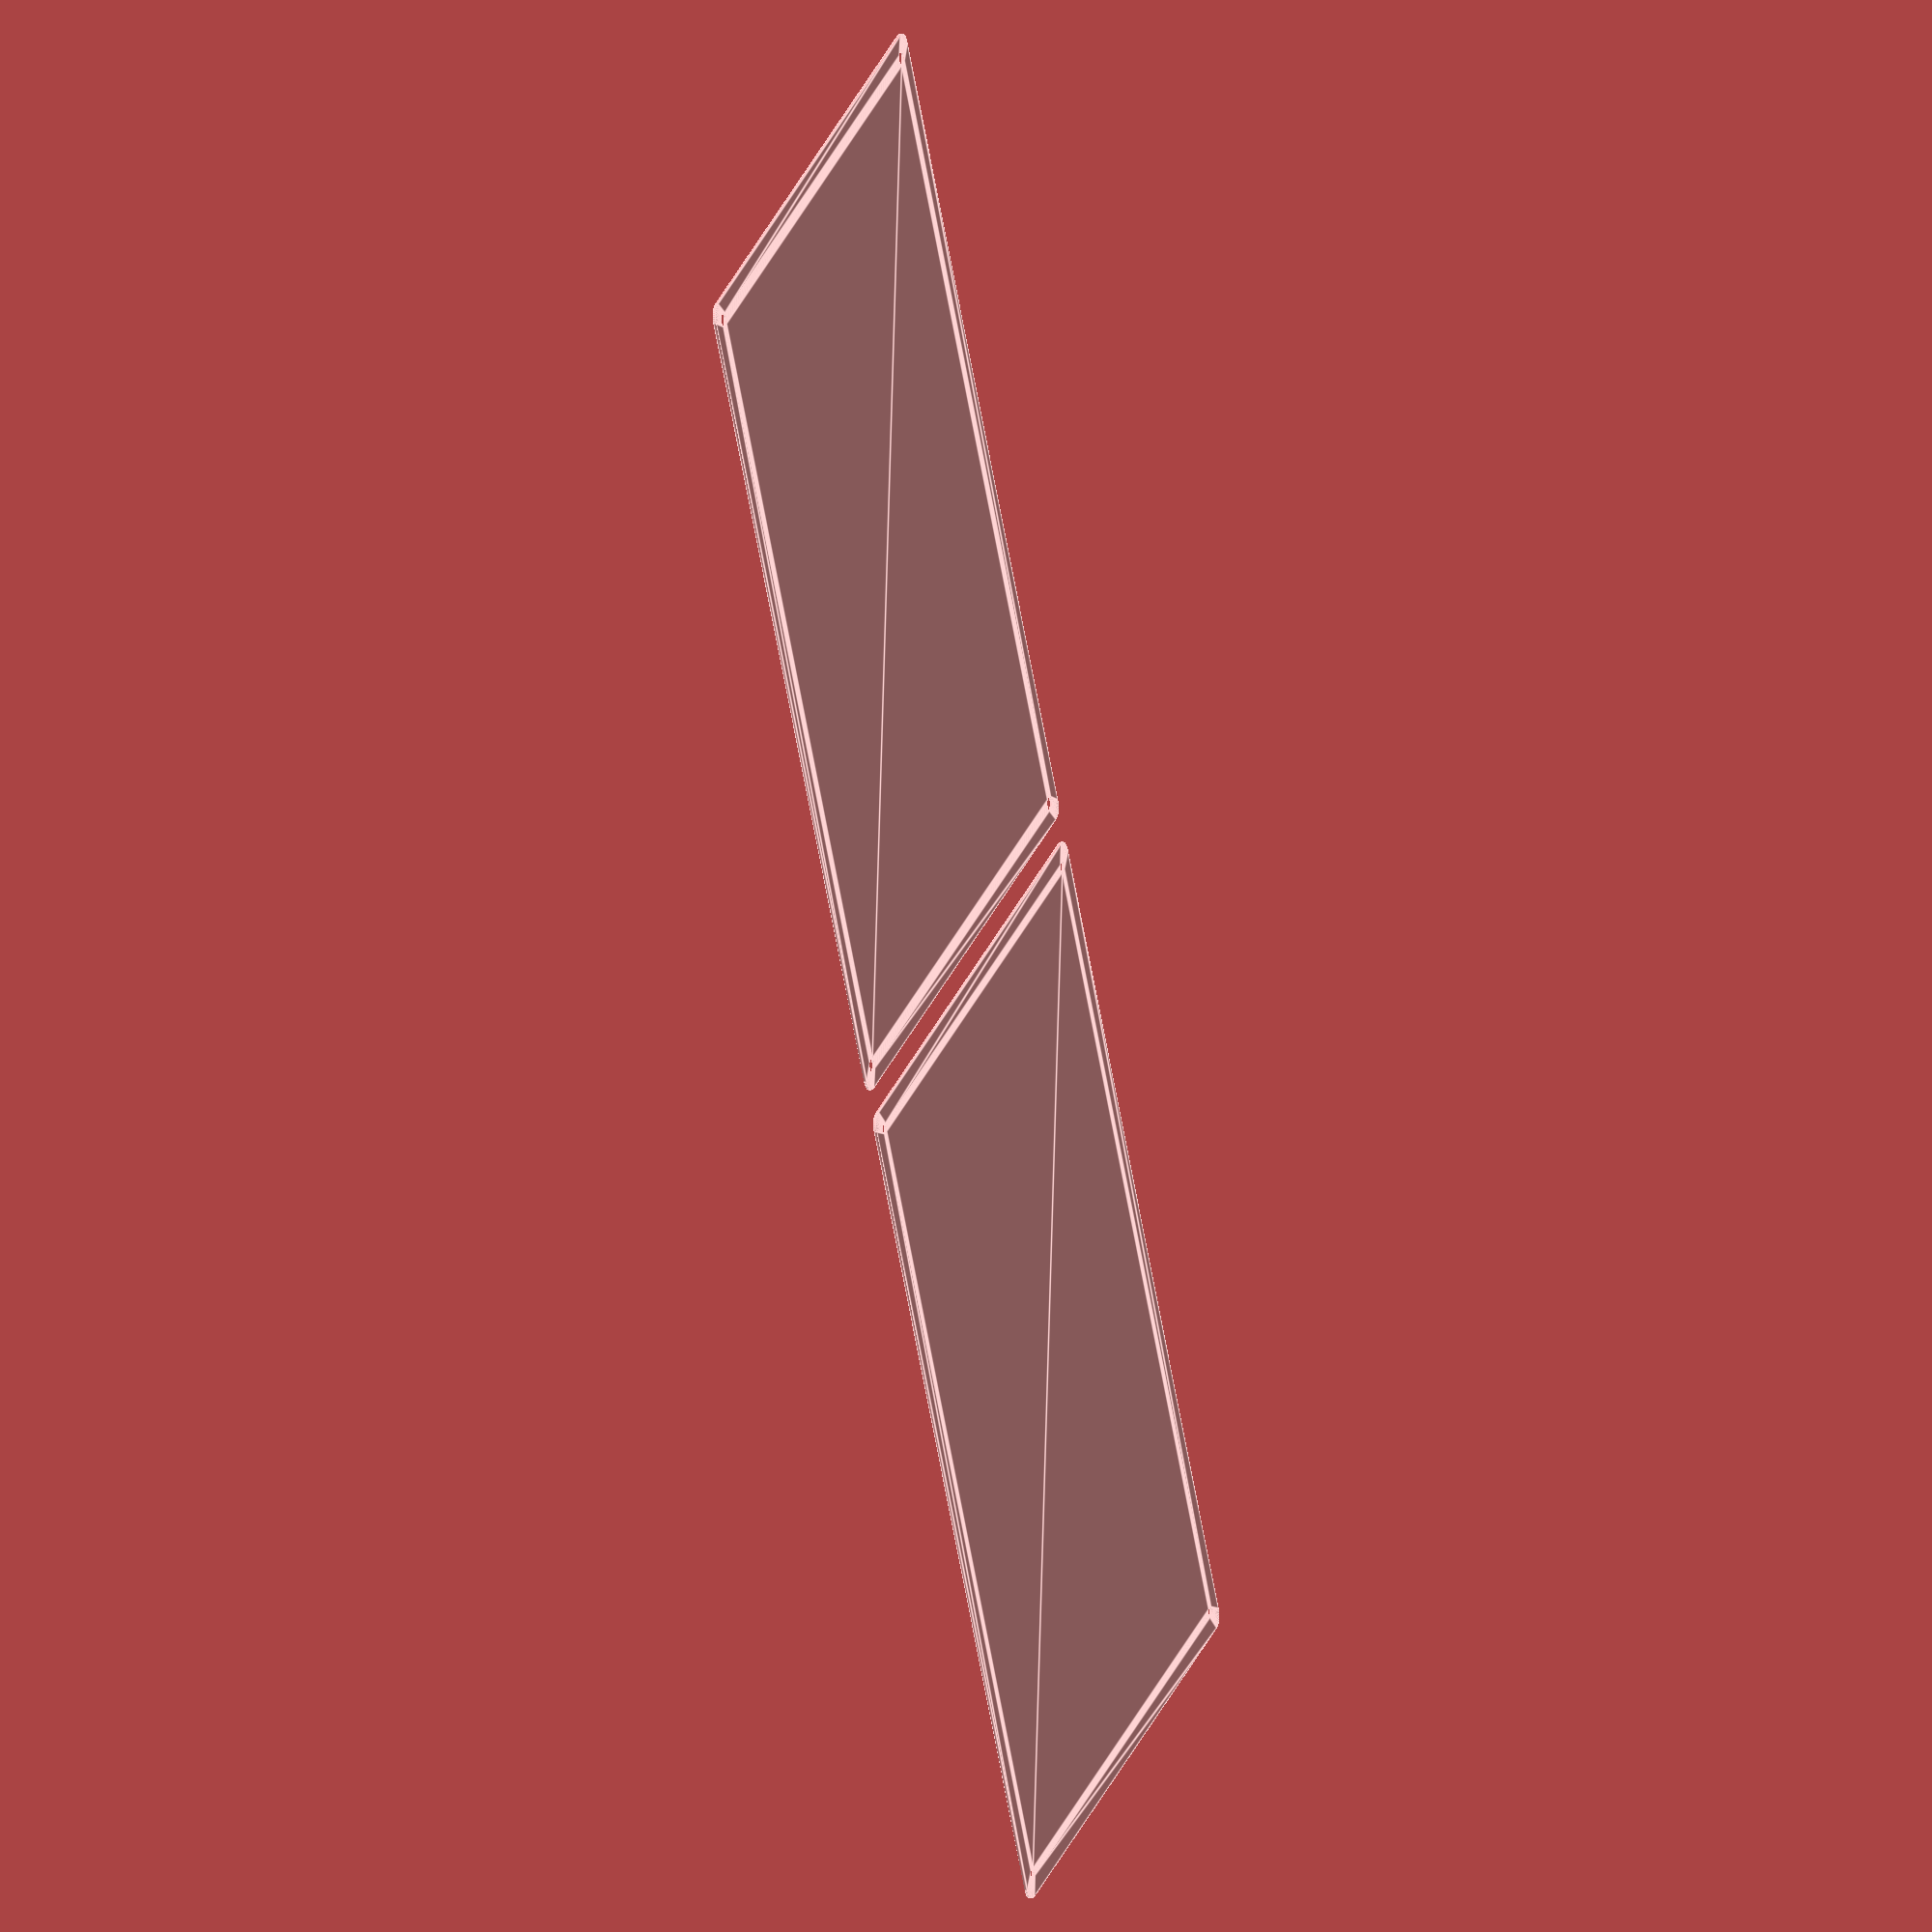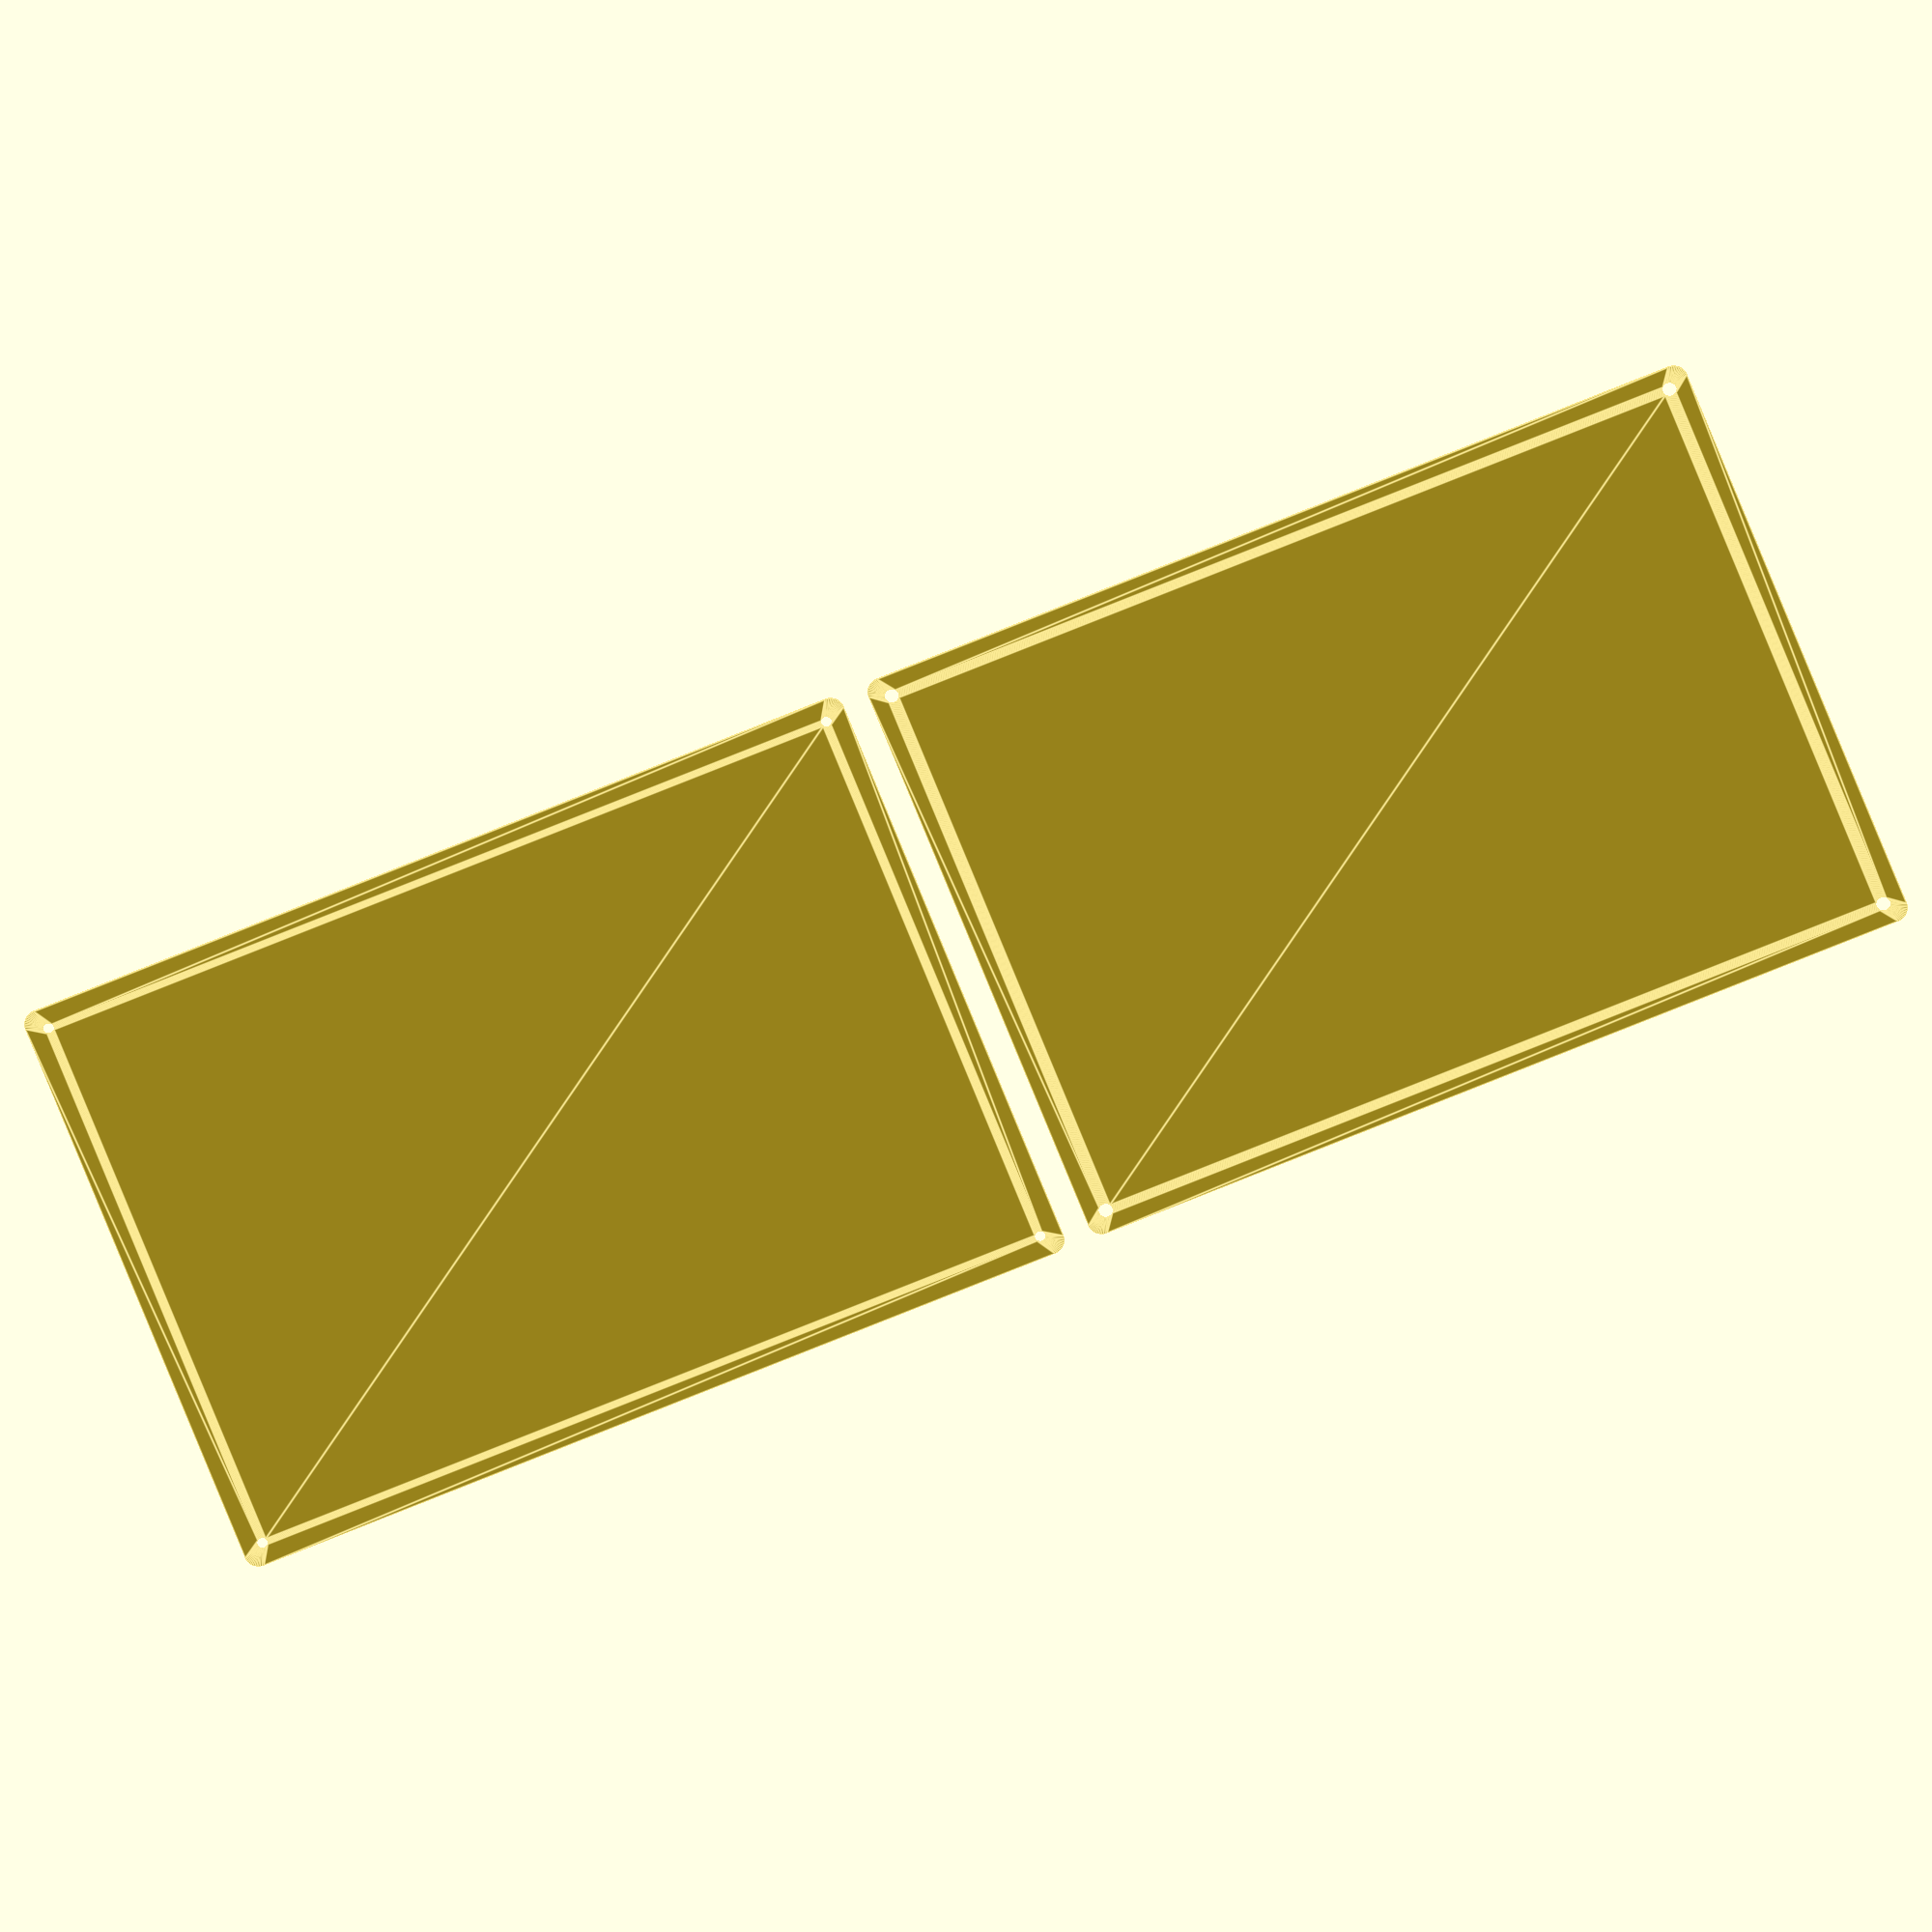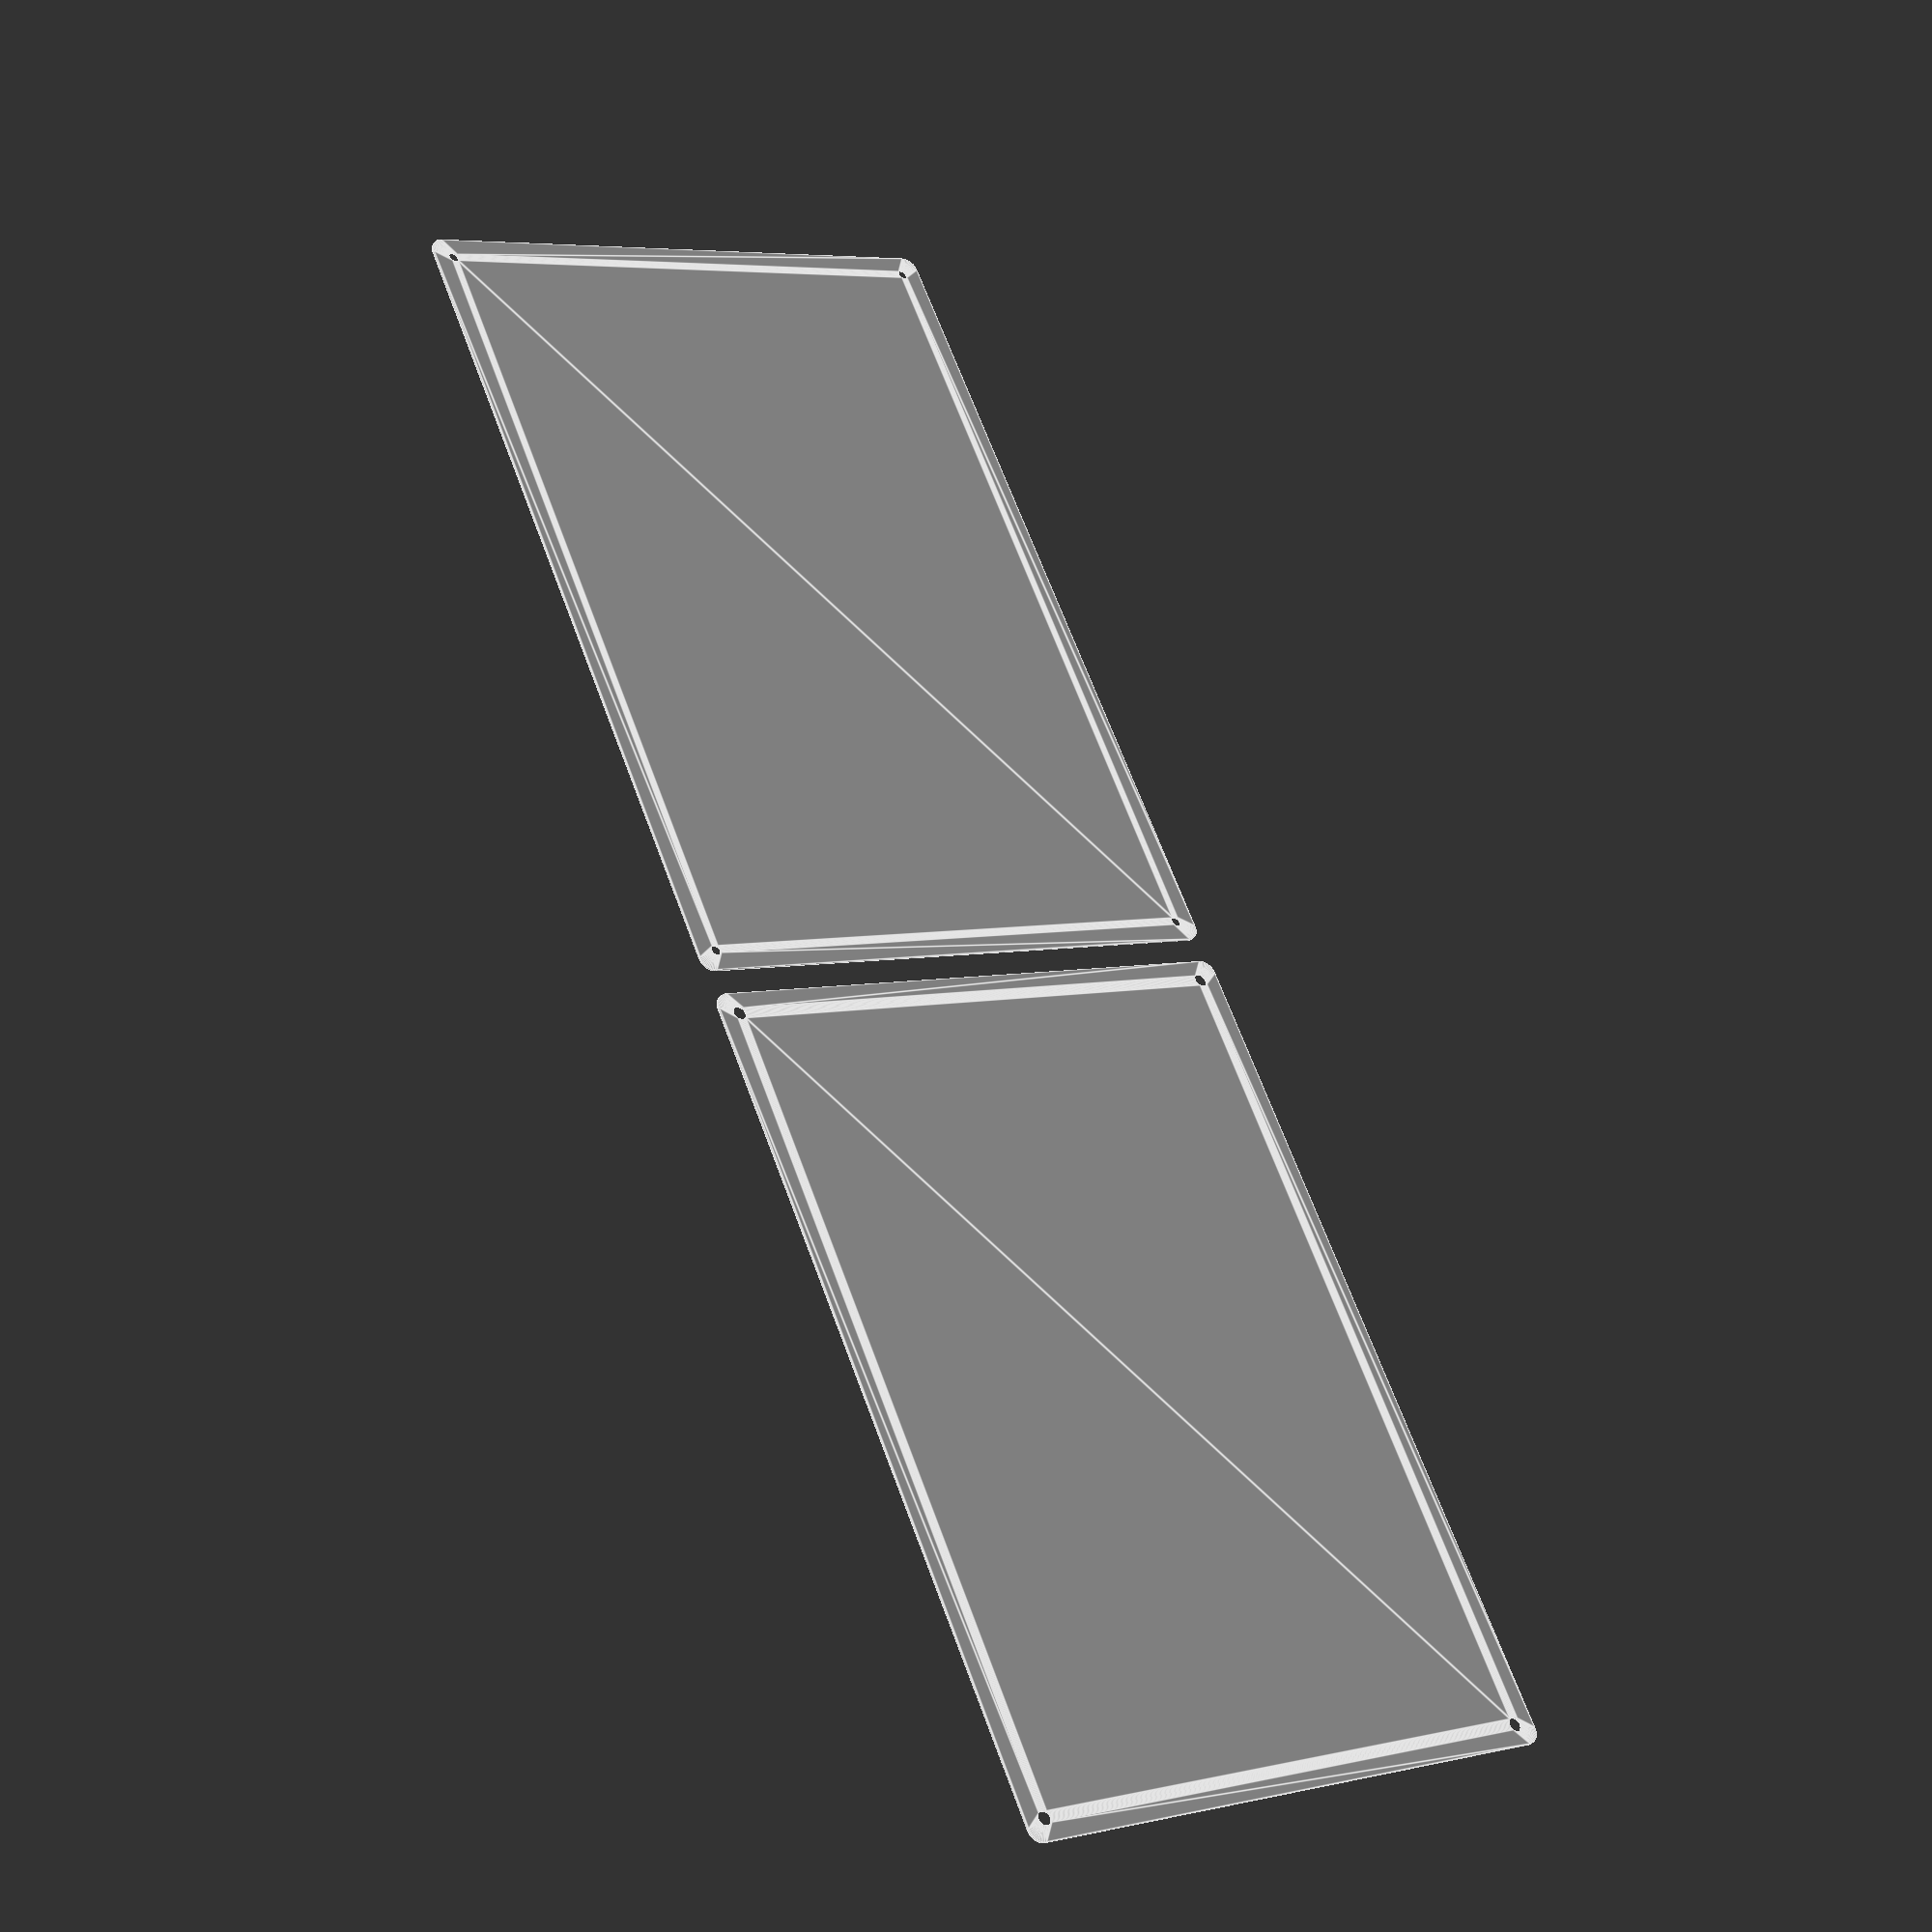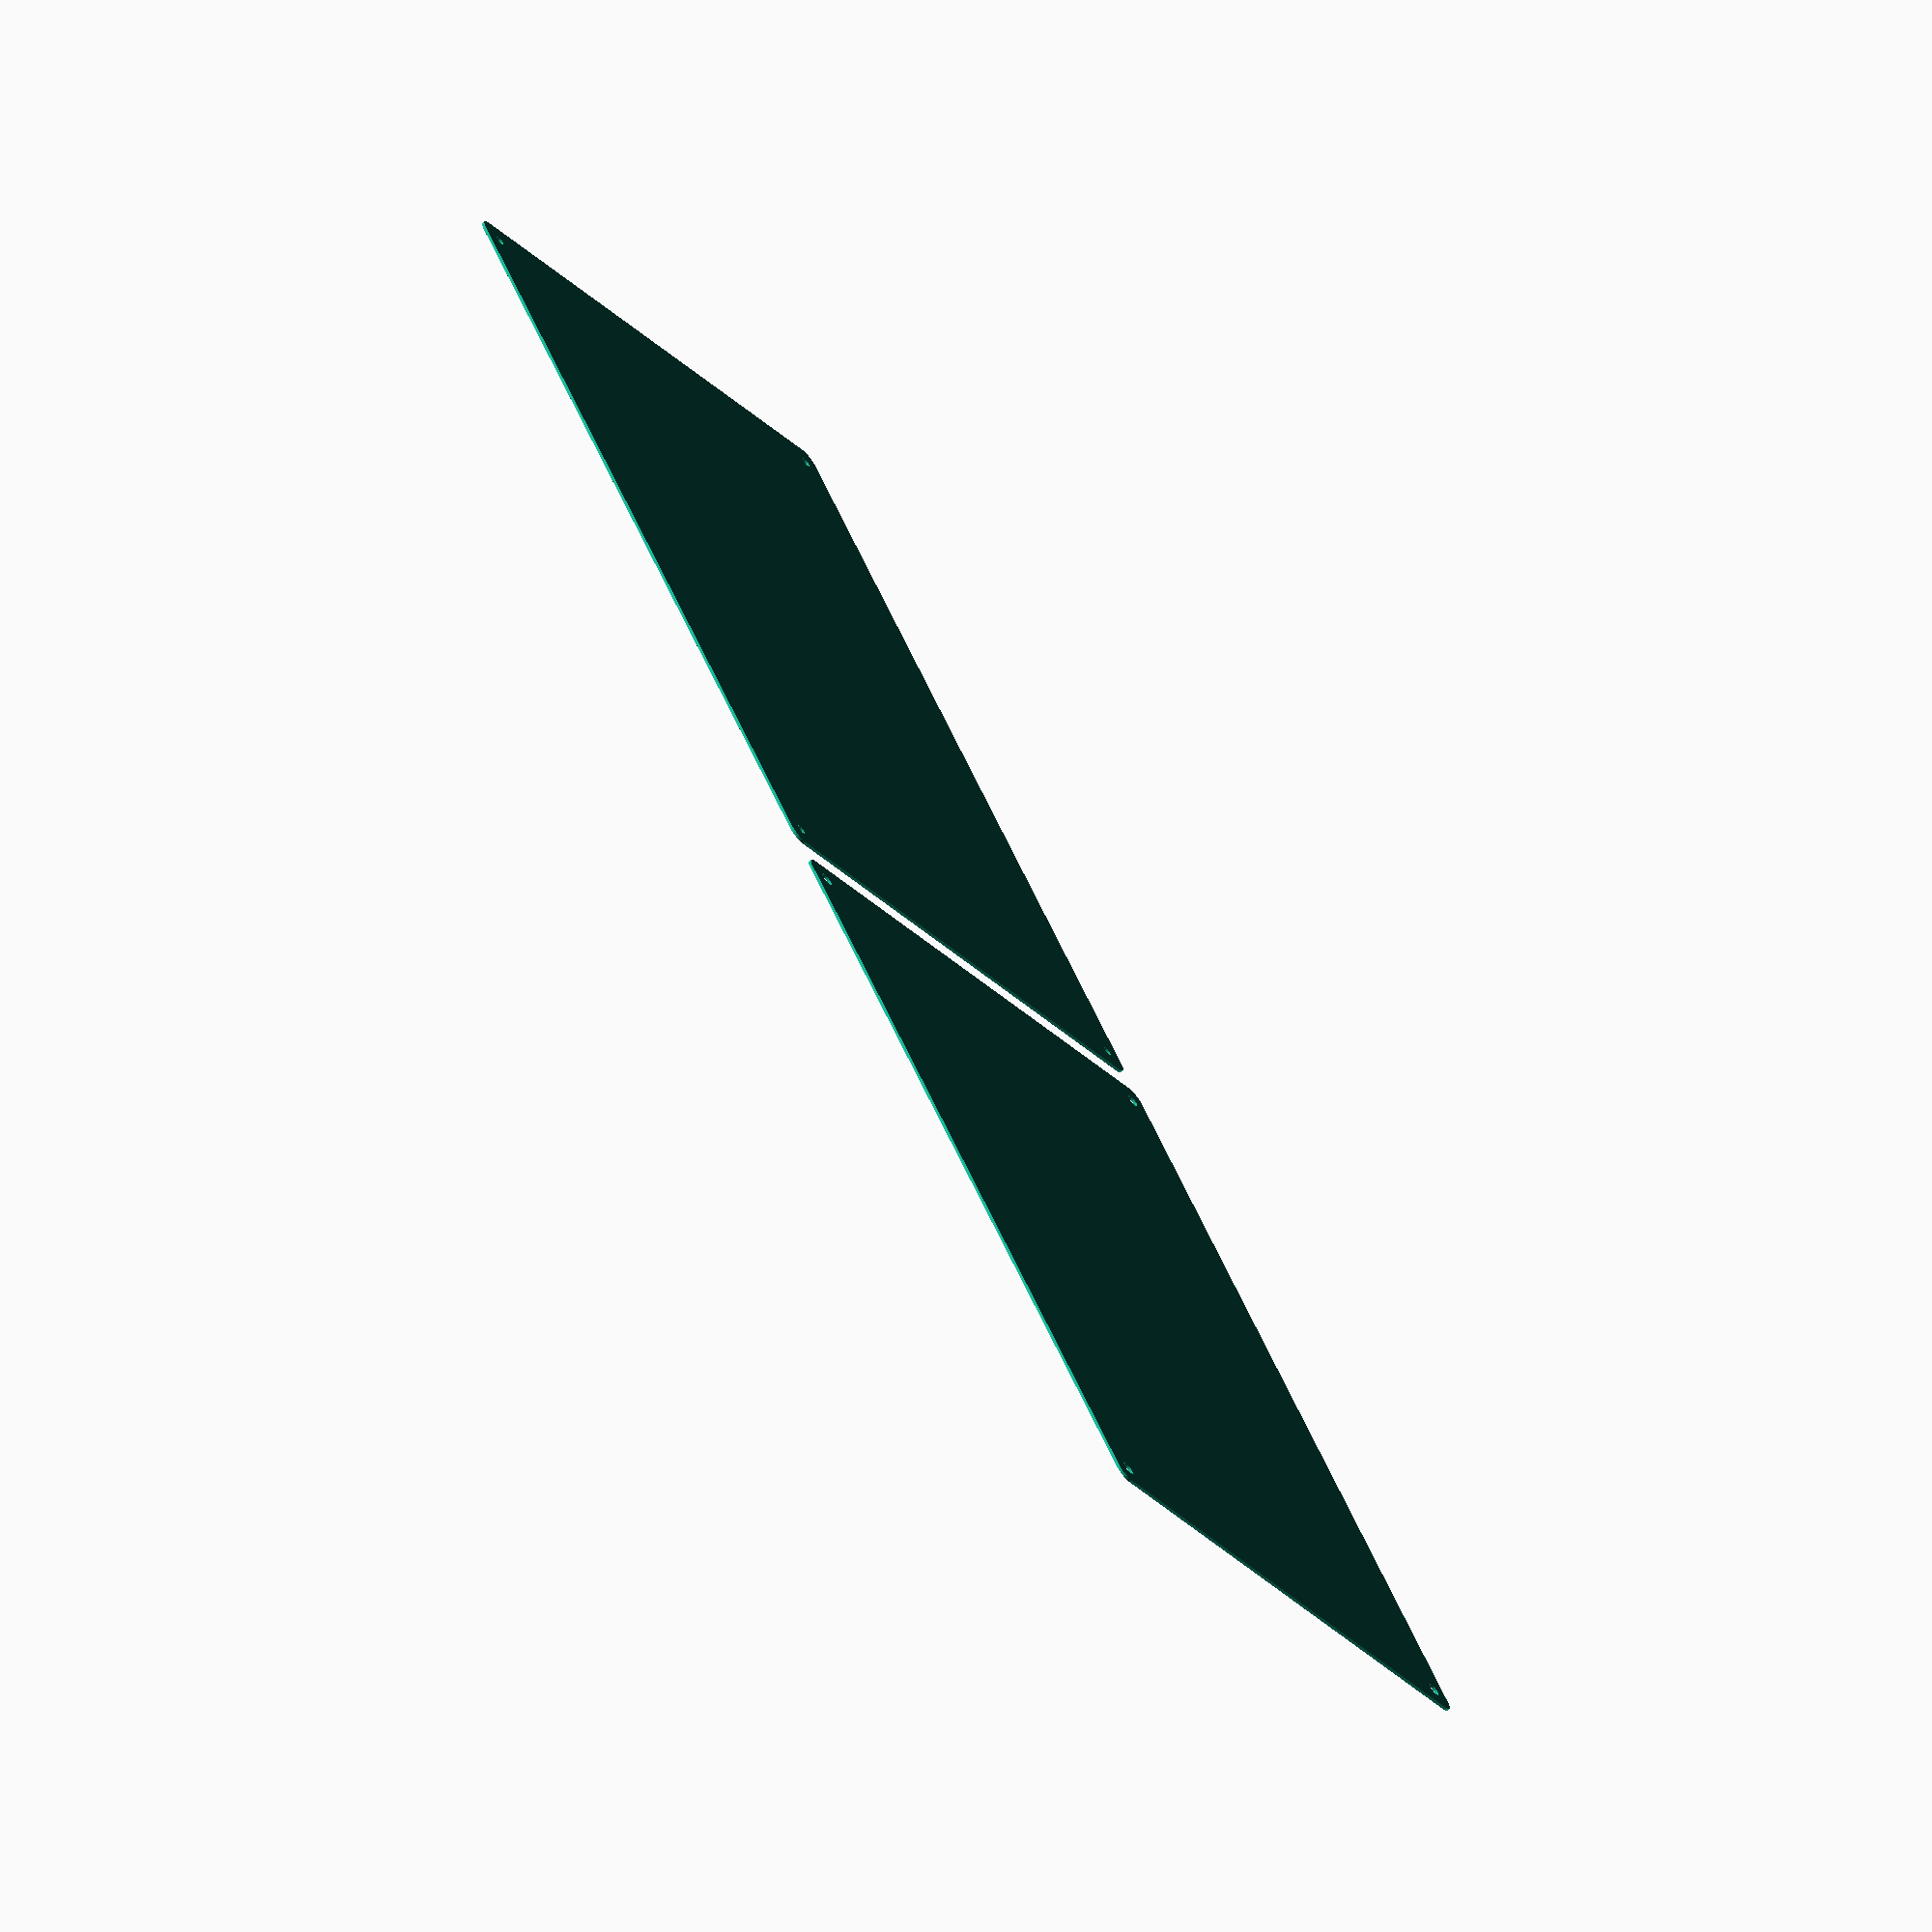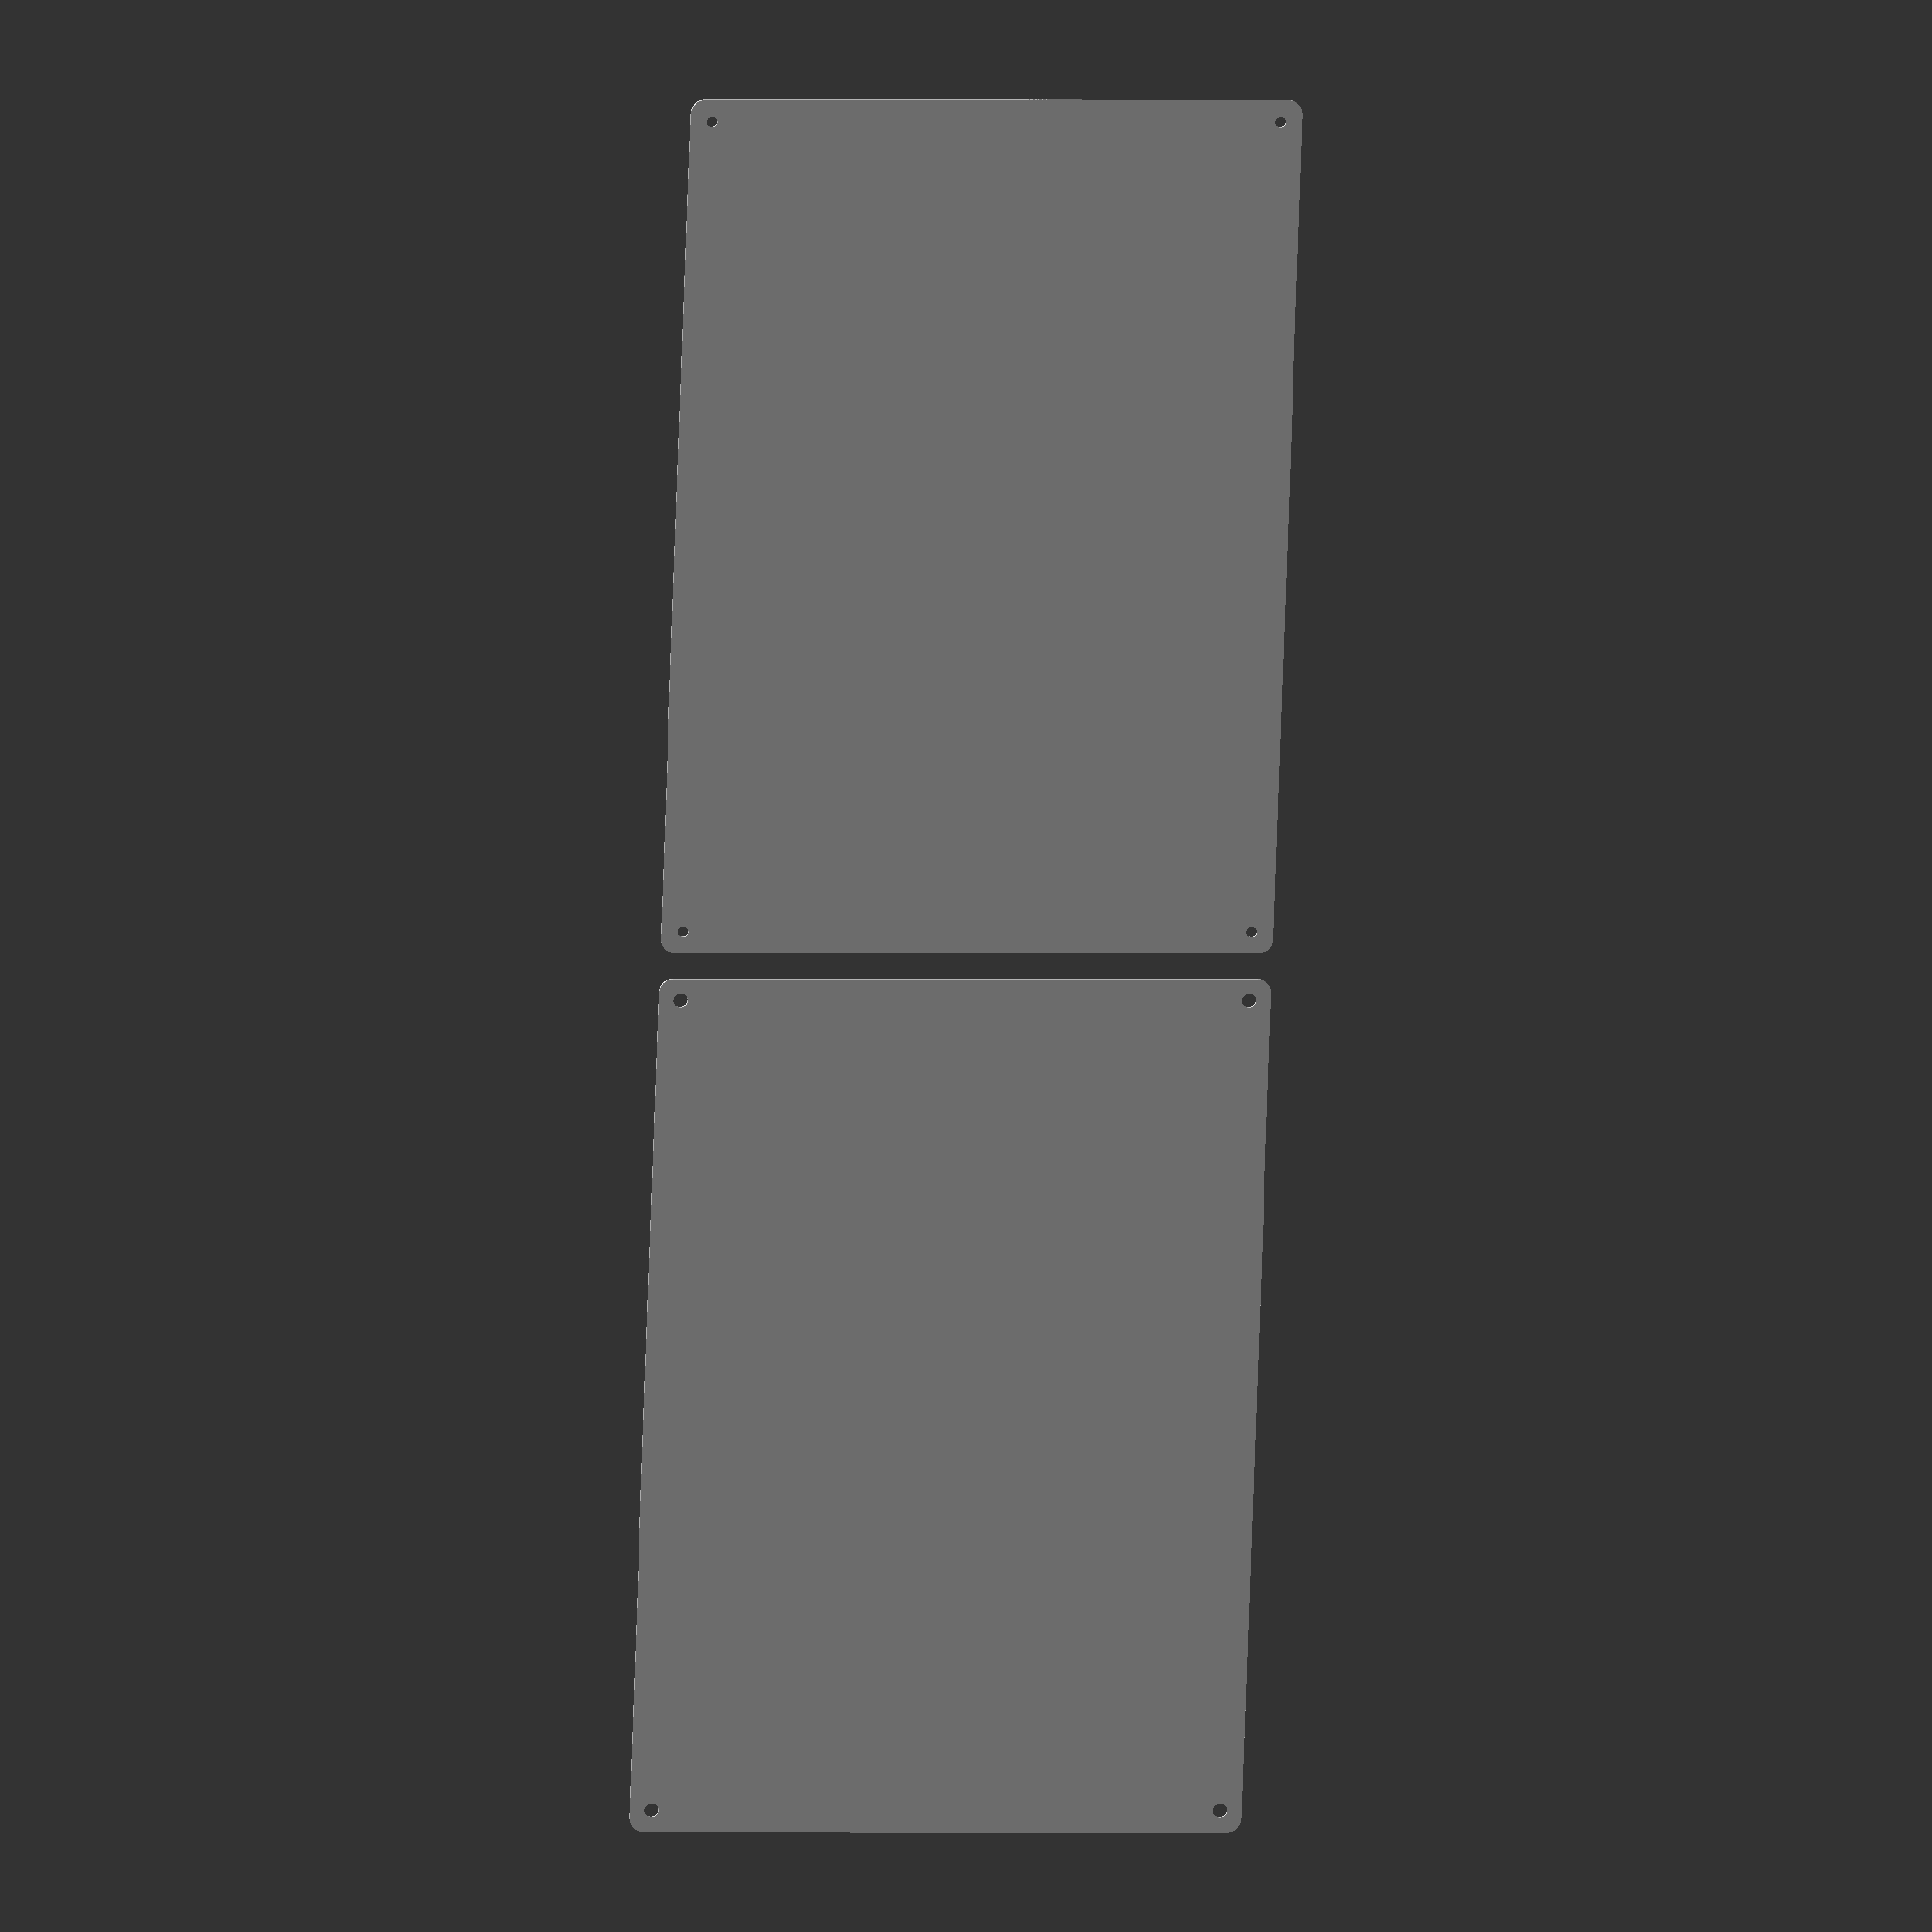
<openscad>
$fn = 50;


union() {
	translate(v = [0, 0, 0]) {
		projection() {
			intersection() {
				translate(v = [-500, -500, -3.0000000000]) {
					cube(size = [1000, 1000, 0.1000000000]);
				}
				difference() {
					union() {
						hull() {
							translate(v = [-100.0000000000, 145.0000000000, 0]) {
								cylinder(h = 9, r = 5);
							}
							translate(v = [100.0000000000, 145.0000000000, 0]) {
								cylinder(h = 9, r = 5);
							}
							translate(v = [-100.0000000000, -145.0000000000, 0]) {
								cylinder(h = 9, r = 5);
							}
							translate(v = [100.0000000000, -145.0000000000, 0]) {
								cylinder(h = 9, r = 5);
							}
						}
					}
					union() {
						translate(v = [-97.5000000000, -142.5000000000, 2]) {
							rotate(a = [0, 0, 0]) {
								difference() {
									union() {
										translate(v = [0, 0, -1.7000000000]) {
											cylinder(h = 1.7000000000, r1 = 1.5000000000, r2 = 2.4000000000);
										}
										cylinder(h = 50, r = 2.4000000000);
										translate(v = [0, 0, -6.0000000000]) {
											cylinder(h = 6, r = 1.5000000000);
										}
										translate(v = [0, 0, -6.0000000000]) {
											cylinder(h = 6, r = 1.8000000000);
										}
										translate(v = [0, 0, -6.0000000000]) {
											cylinder(h = 6, r = 1.5000000000);
										}
									}
									union();
								}
							}
						}
						translate(v = [97.5000000000, -142.5000000000, 2]) {
							rotate(a = [0, 0, 0]) {
								difference() {
									union() {
										translate(v = [0, 0, -1.7000000000]) {
											cylinder(h = 1.7000000000, r1 = 1.5000000000, r2 = 2.4000000000);
										}
										cylinder(h = 50, r = 2.4000000000);
										translate(v = [0, 0, -6.0000000000]) {
											cylinder(h = 6, r = 1.5000000000);
										}
										translate(v = [0, 0, -6.0000000000]) {
											cylinder(h = 6, r = 1.8000000000);
										}
										translate(v = [0, 0, -6.0000000000]) {
											cylinder(h = 6, r = 1.5000000000);
										}
									}
									union();
								}
							}
						}
						translate(v = [-97.5000000000, 142.5000000000, 2]) {
							rotate(a = [0, 0, 0]) {
								difference() {
									union() {
										translate(v = [0, 0, -1.7000000000]) {
											cylinder(h = 1.7000000000, r1 = 1.5000000000, r2 = 2.4000000000);
										}
										cylinder(h = 50, r = 2.4000000000);
										translate(v = [0, 0, -6.0000000000]) {
											cylinder(h = 6, r = 1.5000000000);
										}
										translate(v = [0, 0, -6.0000000000]) {
											cylinder(h = 6, r = 1.8000000000);
										}
										translate(v = [0, 0, -6.0000000000]) {
											cylinder(h = 6, r = 1.5000000000);
										}
									}
									union();
								}
							}
						}
						translate(v = [97.5000000000, 142.5000000000, 2]) {
							rotate(a = [0, 0, 0]) {
								difference() {
									union() {
										translate(v = [0, 0, -1.7000000000]) {
											cylinder(h = 1.7000000000, r1 = 1.5000000000, r2 = 2.4000000000);
										}
										cylinder(h = 50, r = 2.4000000000);
										translate(v = [0, 0, -6.0000000000]) {
											cylinder(h = 6, r = 1.5000000000);
										}
										translate(v = [0, 0, -6.0000000000]) {
											cylinder(h = 6, r = 1.8000000000);
										}
										translate(v = [0, 0, -6.0000000000]) {
											cylinder(h = 6, r = 1.5000000000);
										}
									}
									union();
								}
							}
						}
						translate(v = [0, 0, 3]) {
							hull() {
								union() {
									translate(v = [-99.5000000000, 144.5000000000, 4]) {
										cylinder(h = 21, r = 4);
									}
									translate(v = [-99.5000000000, 144.5000000000, 4]) {
										sphere(r = 4);
									}
									translate(v = [-99.5000000000, 144.5000000000, 25]) {
										sphere(r = 4);
									}
								}
								union() {
									translate(v = [99.5000000000, 144.5000000000, 4]) {
										cylinder(h = 21, r = 4);
									}
									translate(v = [99.5000000000, 144.5000000000, 4]) {
										sphere(r = 4);
									}
									translate(v = [99.5000000000, 144.5000000000, 25]) {
										sphere(r = 4);
									}
								}
								union() {
									translate(v = [-99.5000000000, -144.5000000000, 4]) {
										cylinder(h = 21, r = 4);
									}
									translate(v = [-99.5000000000, -144.5000000000, 4]) {
										sphere(r = 4);
									}
									translate(v = [-99.5000000000, -144.5000000000, 25]) {
										sphere(r = 4);
									}
								}
								union() {
									translate(v = [99.5000000000, -144.5000000000, 4]) {
										cylinder(h = 21, r = 4);
									}
									translate(v = [99.5000000000, -144.5000000000, 4]) {
										sphere(r = 4);
									}
									translate(v = [99.5000000000, -144.5000000000, 25]) {
										sphere(r = 4);
									}
								}
							}
						}
					}
				}
			}
		}
	}
	translate(v = [0, 309, 0]) {
		projection() {
			intersection() {
				translate(v = [-500, -500, 0.0000000000]) {
					cube(size = [1000, 1000, 0.1000000000]);
				}
				difference() {
					union() {
						hull() {
							translate(v = [-100.0000000000, 145.0000000000, 0]) {
								cylinder(h = 9, r = 5);
							}
							translate(v = [100.0000000000, 145.0000000000, 0]) {
								cylinder(h = 9, r = 5);
							}
							translate(v = [-100.0000000000, -145.0000000000, 0]) {
								cylinder(h = 9, r = 5);
							}
							translate(v = [100.0000000000, -145.0000000000, 0]) {
								cylinder(h = 9, r = 5);
							}
						}
					}
					union() {
						translate(v = [-97.5000000000, -142.5000000000, 2]) {
							rotate(a = [0, 0, 0]) {
								difference() {
									union() {
										translate(v = [0, 0, -1.7000000000]) {
											cylinder(h = 1.7000000000, r1 = 1.5000000000, r2 = 2.4000000000);
										}
										cylinder(h = 50, r = 2.4000000000);
										translate(v = [0, 0, -6.0000000000]) {
											cylinder(h = 6, r = 1.5000000000);
										}
										translate(v = [0, 0, -6.0000000000]) {
											cylinder(h = 6, r = 1.8000000000);
										}
										translate(v = [0, 0, -6.0000000000]) {
											cylinder(h = 6, r = 1.5000000000);
										}
									}
									union();
								}
							}
						}
						translate(v = [97.5000000000, -142.5000000000, 2]) {
							rotate(a = [0, 0, 0]) {
								difference() {
									union() {
										translate(v = [0, 0, -1.7000000000]) {
											cylinder(h = 1.7000000000, r1 = 1.5000000000, r2 = 2.4000000000);
										}
										cylinder(h = 50, r = 2.4000000000);
										translate(v = [0, 0, -6.0000000000]) {
											cylinder(h = 6, r = 1.5000000000);
										}
										translate(v = [0, 0, -6.0000000000]) {
											cylinder(h = 6, r = 1.8000000000);
										}
										translate(v = [0, 0, -6.0000000000]) {
											cylinder(h = 6, r = 1.5000000000);
										}
									}
									union();
								}
							}
						}
						translate(v = [-97.5000000000, 142.5000000000, 2]) {
							rotate(a = [0, 0, 0]) {
								difference() {
									union() {
										translate(v = [0, 0, -1.7000000000]) {
											cylinder(h = 1.7000000000, r1 = 1.5000000000, r2 = 2.4000000000);
										}
										cylinder(h = 50, r = 2.4000000000);
										translate(v = [0, 0, -6.0000000000]) {
											cylinder(h = 6, r = 1.5000000000);
										}
										translate(v = [0, 0, -6.0000000000]) {
											cylinder(h = 6, r = 1.8000000000);
										}
										translate(v = [0, 0, -6.0000000000]) {
											cylinder(h = 6, r = 1.5000000000);
										}
									}
									union();
								}
							}
						}
						translate(v = [97.5000000000, 142.5000000000, 2]) {
							rotate(a = [0, 0, 0]) {
								difference() {
									union() {
										translate(v = [0, 0, -1.7000000000]) {
											cylinder(h = 1.7000000000, r1 = 1.5000000000, r2 = 2.4000000000);
										}
										cylinder(h = 50, r = 2.4000000000);
										translate(v = [0, 0, -6.0000000000]) {
											cylinder(h = 6, r = 1.5000000000);
										}
										translate(v = [0, 0, -6.0000000000]) {
											cylinder(h = 6, r = 1.8000000000);
										}
										translate(v = [0, 0, -6.0000000000]) {
											cylinder(h = 6, r = 1.5000000000);
										}
									}
									union();
								}
							}
						}
						translate(v = [0, 0, 3]) {
							hull() {
								union() {
									translate(v = [-99.5000000000, 144.5000000000, 4]) {
										cylinder(h = 21, r = 4);
									}
									translate(v = [-99.5000000000, 144.5000000000, 4]) {
										sphere(r = 4);
									}
									translate(v = [-99.5000000000, 144.5000000000, 25]) {
										sphere(r = 4);
									}
								}
								union() {
									translate(v = [99.5000000000, 144.5000000000, 4]) {
										cylinder(h = 21, r = 4);
									}
									translate(v = [99.5000000000, 144.5000000000, 4]) {
										sphere(r = 4);
									}
									translate(v = [99.5000000000, 144.5000000000, 25]) {
										sphere(r = 4);
									}
								}
								union() {
									translate(v = [-99.5000000000, -144.5000000000, 4]) {
										cylinder(h = 21, r = 4);
									}
									translate(v = [-99.5000000000, -144.5000000000, 4]) {
										sphere(r = 4);
									}
									translate(v = [-99.5000000000, -144.5000000000, 25]) {
										sphere(r = 4);
									}
								}
								union() {
									translate(v = [99.5000000000, -144.5000000000, 4]) {
										cylinder(h = 21, r = 4);
									}
									translate(v = [99.5000000000, -144.5000000000, 4]) {
										sphere(r = 4);
									}
									translate(v = [99.5000000000, -144.5000000000, 25]) {
										sphere(r = 4);
									}
								}
							}
						}
					}
				}
			}
		}
	}
	translate(v = [0, 618, 0]) {
		projection() {
			intersection() {
				translate(v = [-500, -500, 3.0000000000]) {
					cube(size = [1000, 1000, 0.1000000000]);
				}
				difference() {
					union() {
						hull() {
							translate(v = [-100.0000000000, 145.0000000000, 0]) {
								cylinder(h = 9, r = 5);
							}
							translate(v = [100.0000000000, 145.0000000000, 0]) {
								cylinder(h = 9, r = 5);
							}
							translate(v = [-100.0000000000, -145.0000000000, 0]) {
								cylinder(h = 9, r = 5);
							}
							translate(v = [100.0000000000, -145.0000000000, 0]) {
								cylinder(h = 9, r = 5);
							}
						}
					}
					union() {
						translate(v = [-97.5000000000, -142.5000000000, 2]) {
							rotate(a = [0, 0, 0]) {
								difference() {
									union() {
										translate(v = [0, 0, -1.7000000000]) {
											cylinder(h = 1.7000000000, r1 = 1.5000000000, r2 = 2.4000000000);
										}
										cylinder(h = 50, r = 2.4000000000);
										translate(v = [0, 0, -6.0000000000]) {
											cylinder(h = 6, r = 1.5000000000);
										}
										translate(v = [0, 0, -6.0000000000]) {
											cylinder(h = 6, r = 1.8000000000);
										}
										translate(v = [0, 0, -6.0000000000]) {
											cylinder(h = 6, r = 1.5000000000);
										}
									}
									union();
								}
							}
						}
						translate(v = [97.5000000000, -142.5000000000, 2]) {
							rotate(a = [0, 0, 0]) {
								difference() {
									union() {
										translate(v = [0, 0, -1.7000000000]) {
											cylinder(h = 1.7000000000, r1 = 1.5000000000, r2 = 2.4000000000);
										}
										cylinder(h = 50, r = 2.4000000000);
										translate(v = [0, 0, -6.0000000000]) {
											cylinder(h = 6, r = 1.5000000000);
										}
										translate(v = [0, 0, -6.0000000000]) {
											cylinder(h = 6, r = 1.8000000000);
										}
										translate(v = [0, 0, -6.0000000000]) {
											cylinder(h = 6, r = 1.5000000000);
										}
									}
									union();
								}
							}
						}
						translate(v = [-97.5000000000, 142.5000000000, 2]) {
							rotate(a = [0, 0, 0]) {
								difference() {
									union() {
										translate(v = [0, 0, -1.7000000000]) {
											cylinder(h = 1.7000000000, r1 = 1.5000000000, r2 = 2.4000000000);
										}
										cylinder(h = 50, r = 2.4000000000);
										translate(v = [0, 0, -6.0000000000]) {
											cylinder(h = 6, r = 1.5000000000);
										}
										translate(v = [0, 0, -6.0000000000]) {
											cylinder(h = 6, r = 1.8000000000);
										}
										translate(v = [0, 0, -6.0000000000]) {
											cylinder(h = 6, r = 1.5000000000);
										}
									}
									union();
								}
							}
						}
						translate(v = [97.5000000000, 142.5000000000, 2]) {
							rotate(a = [0, 0, 0]) {
								difference() {
									union() {
										translate(v = [0, 0, -1.7000000000]) {
											cylinder(h = 1.7000000000, r1 = 1.5000000000, r2 = 2.4000000000);
										}
										cylinder(h = 50, r = 2.4000000000);
										translate(v = [0, 0, -6.0000000000]) {
											cylinder(h = 6, r = 1.5000000000);
										}
										translate(v = [0, 0, -6.0000000000]) {
											cylinder(h = 6, r = 1.8000000000);
										}
										translate(v = [0, 0, -6.0000000000]) {
											cylinder(h = 6, r = 1.5000000000);
										}
									}
									union();
								}
							}
						}
						translate(v = [0, 0, 3]) {
							hull() {
								union() {
									translate(v = [-99.5000000000, 144.5000000000, 4]) {
										cylinder(h = 21, r = 4);
									}
									translate(v = [-99.5000000000, 144.5000000000, 4]) {
										sphere(r = 4);
									}
									translate(v = [-99.5000000000, 144.5000000000, 25]) {
										sphere(r = 4);
									}
								}
								union() {
									translate(v = [99.5000000000, 144.5000000000, 4]) {
										cylinder(h = 21, r = 4);
									}
									translate(v = [99.5000000000, 144.5000000000, 4]) {
										sphere(r = 4);
									}
									translate(v = [99.5000000000, 144.5000000000, 25]) {
										sphere(r = 4);
									}
								}
								union() {
									translate(v = [-99.5000000000, -144.5000000000, 4]) {
										cylinder(h = 21, r = 4);
									}
									translate(v = [-99.5000000000, -144.5000000000, 4]) {
										sphere(r = 4);
									}
									translate(v = [-99.5000000000, -144.5000000000, 25]) {
										sphere(r = 4);
									}
								}
								union() {
									translate(v = [99.5000000000, -144.5000000000, 4]) {
										cylinder(h = 21, r = 4);
									}
									translate(v = [99.5000000000, -144.5000000000, 4]) {
										sphere(r = 4);
									}
									translate(v = [99.5000000000, -144.5000000000, 25]) {
										sphere(r = 4);
									}
								}
							}
						}
					}
				}
			}
		}
	}
}
</openscad>
<views>
elev=182.7 azim=209.7 roll=69.1 proj=o view=edges
elev=345.6 azim=68.1 roll=358.9 proj=o view=edges
elev=216.1 azim=336.8 roll=209.3 proj=p view=edges
elev=68.5 azim=214.0 roll=130.0 proj=o view=wireframe
elev=165.0 azim=358.0 roll=7.4 proj=o view=solid
</views>
